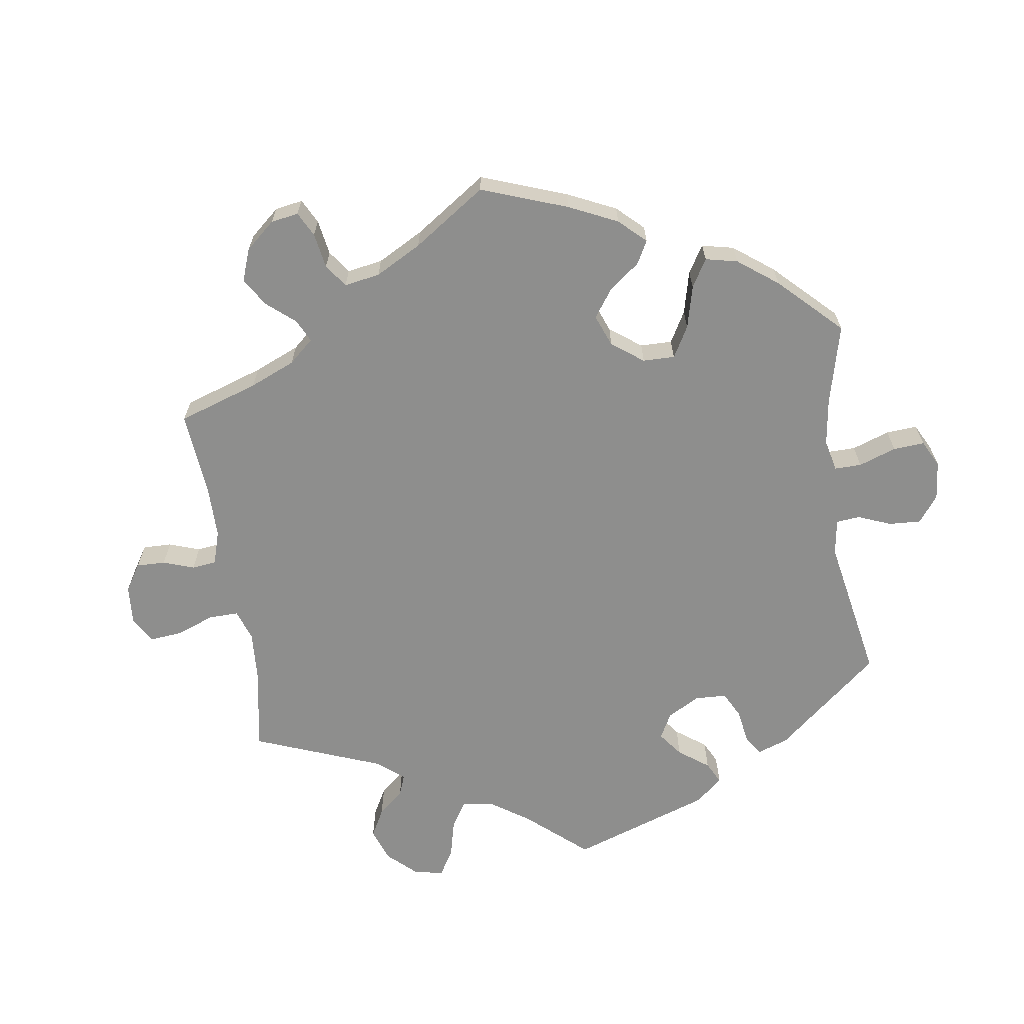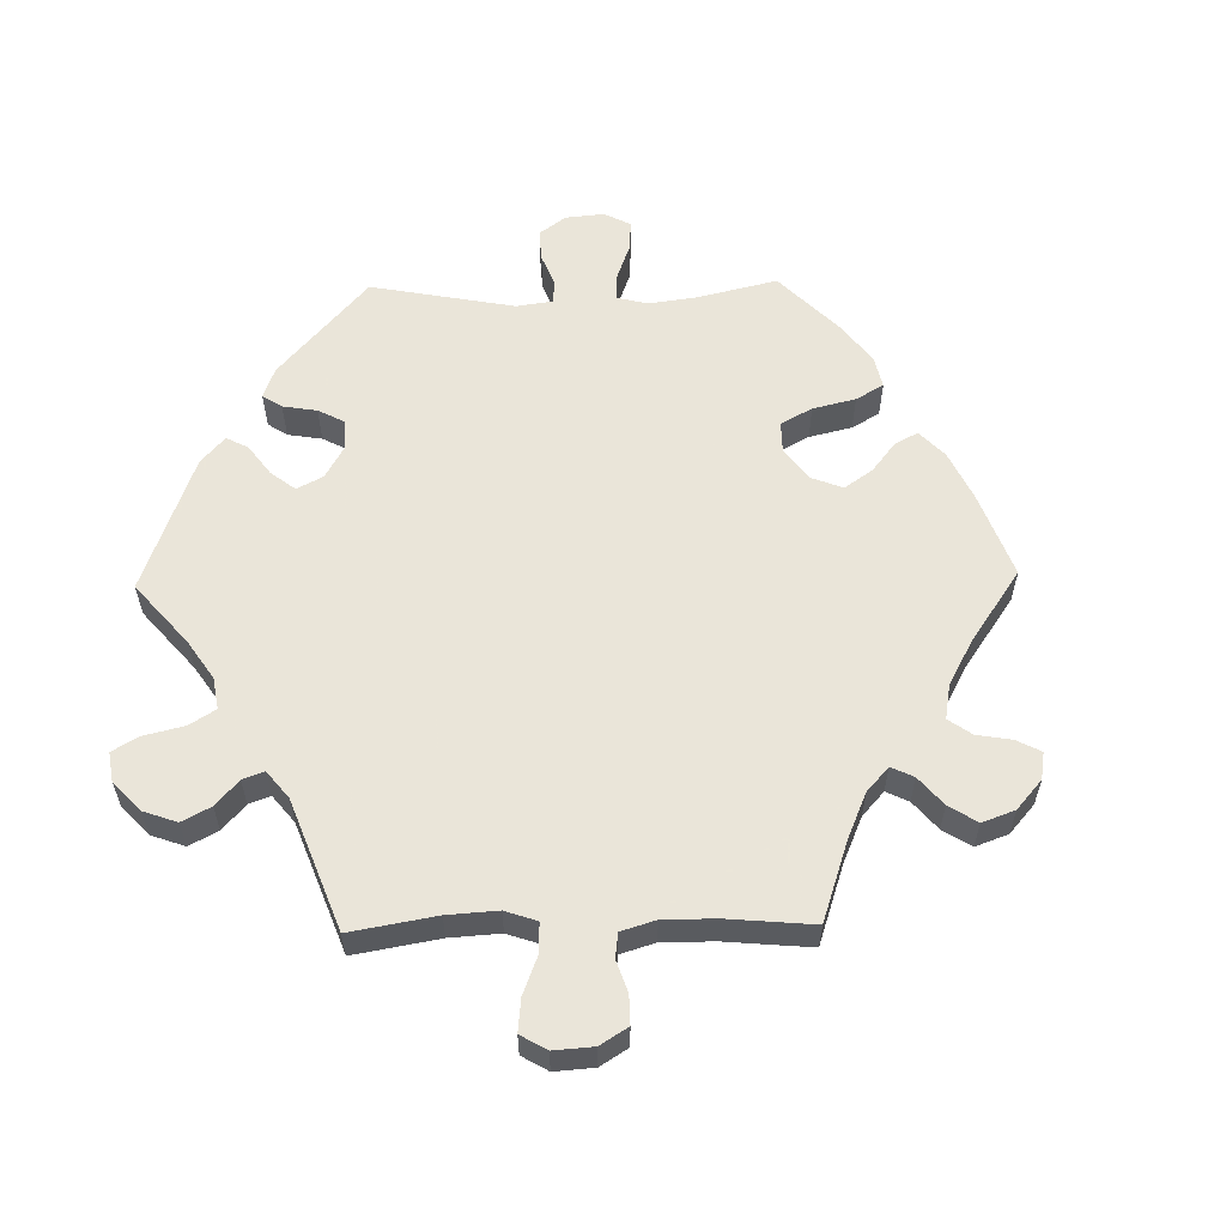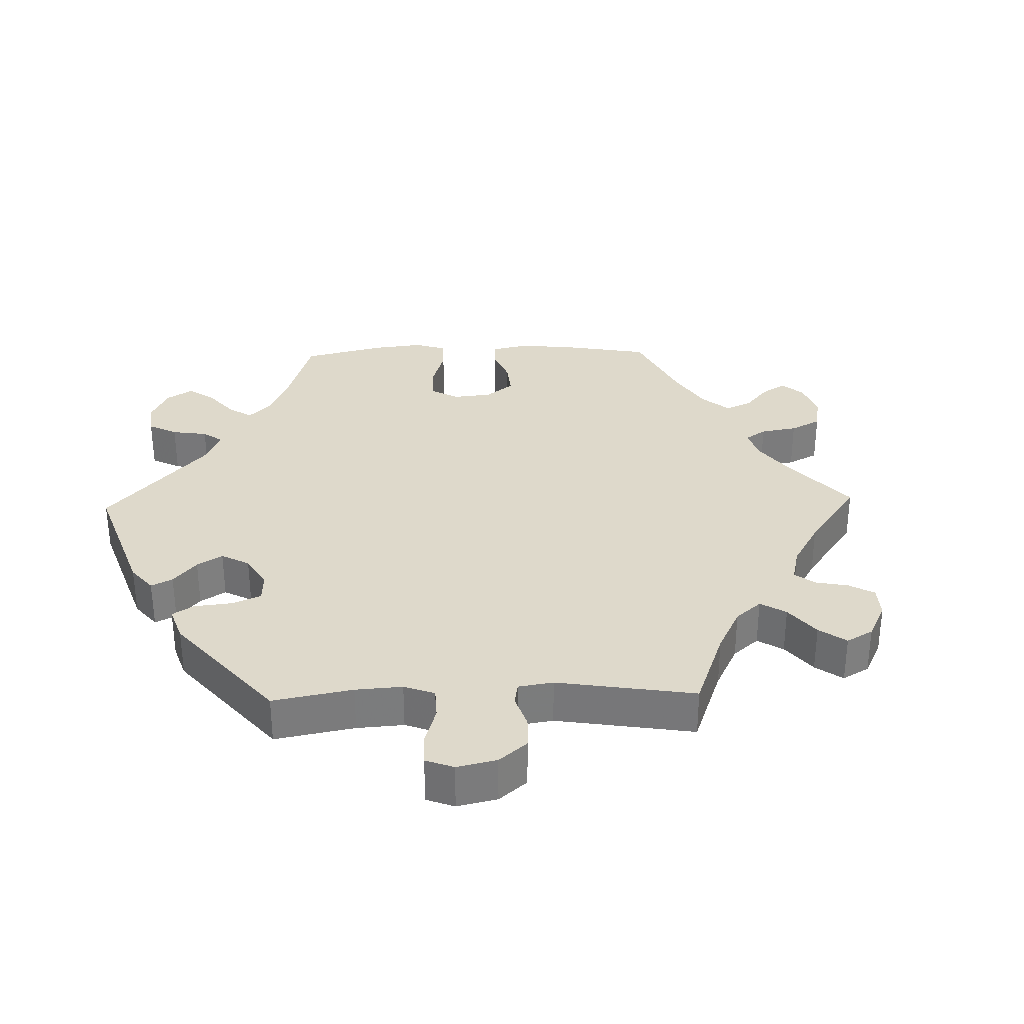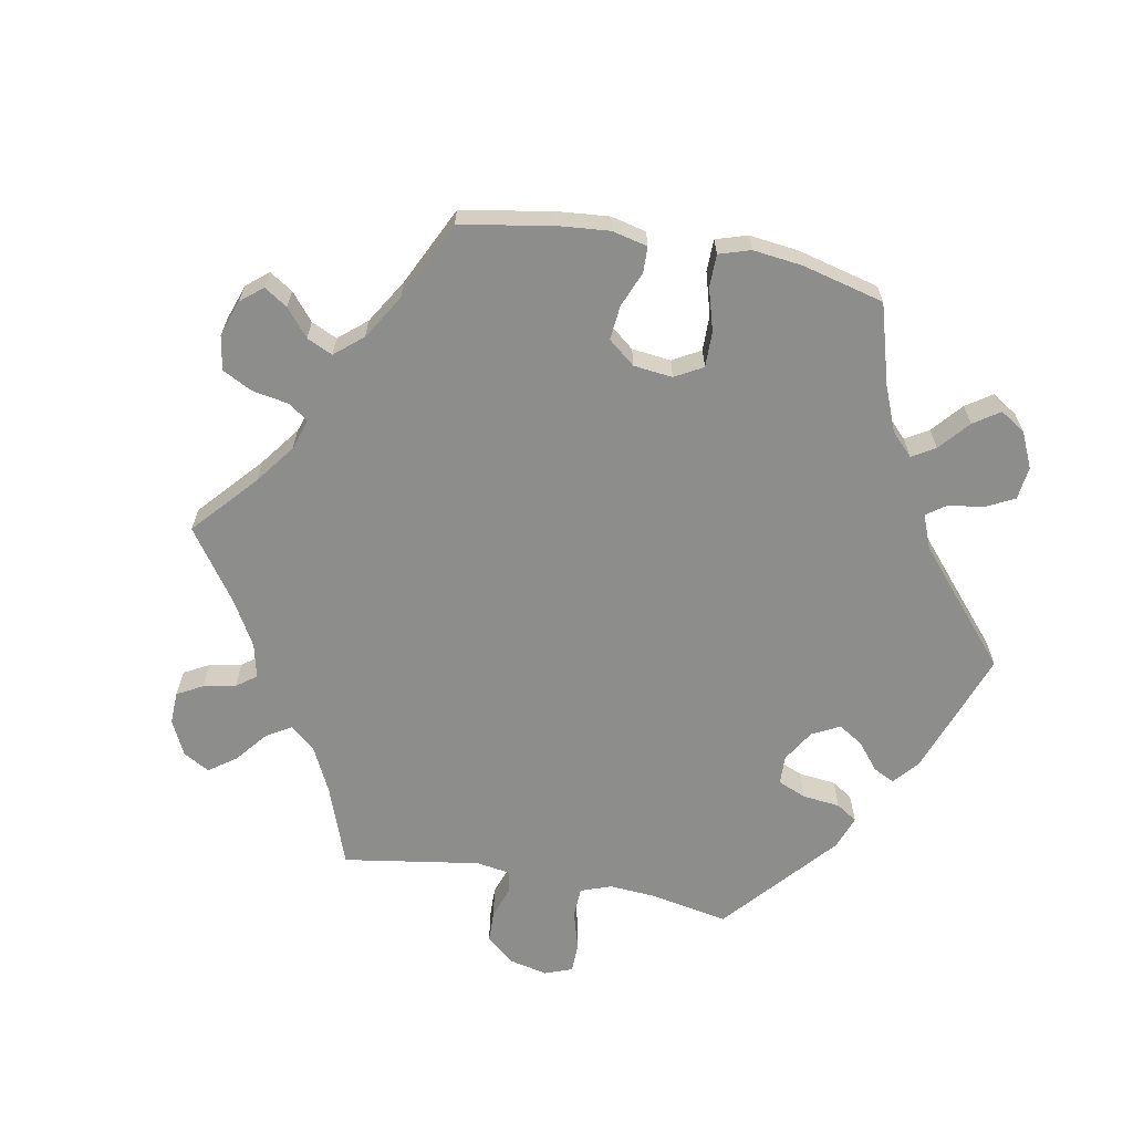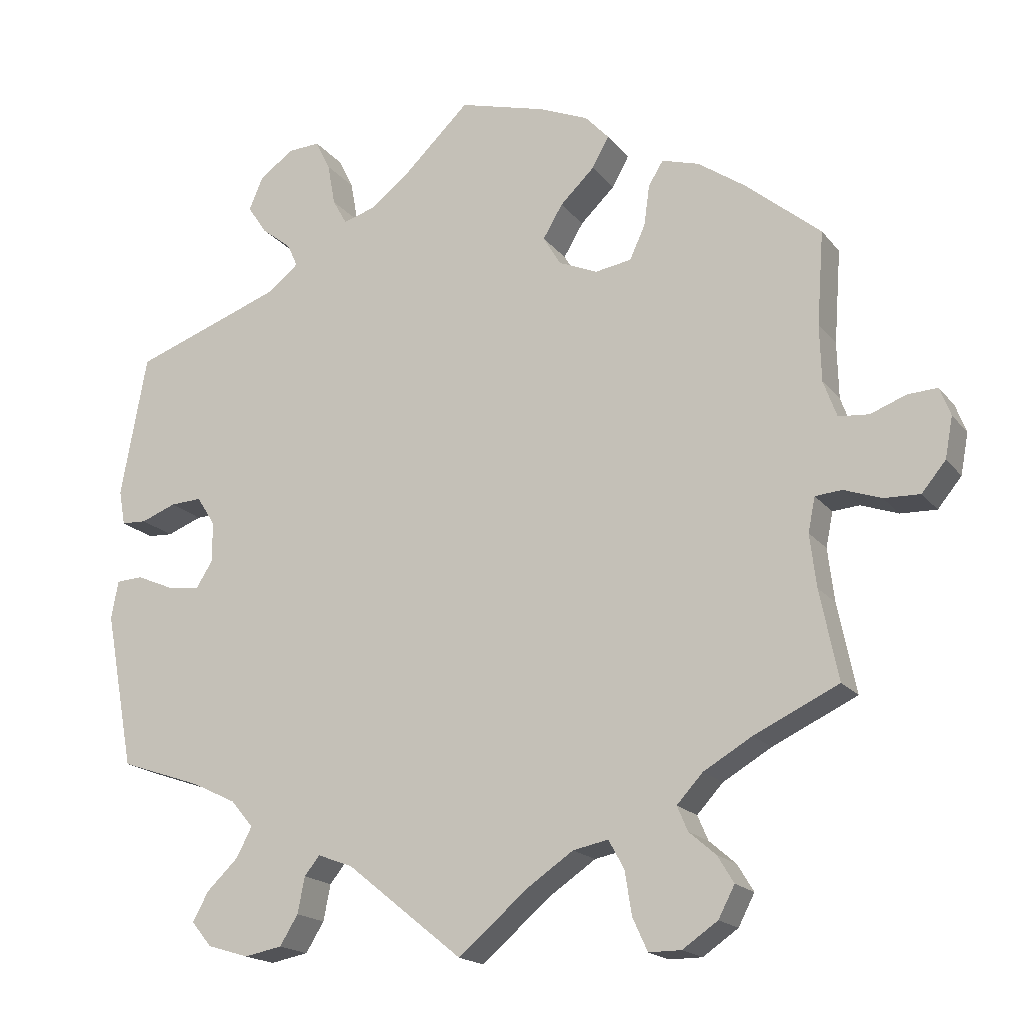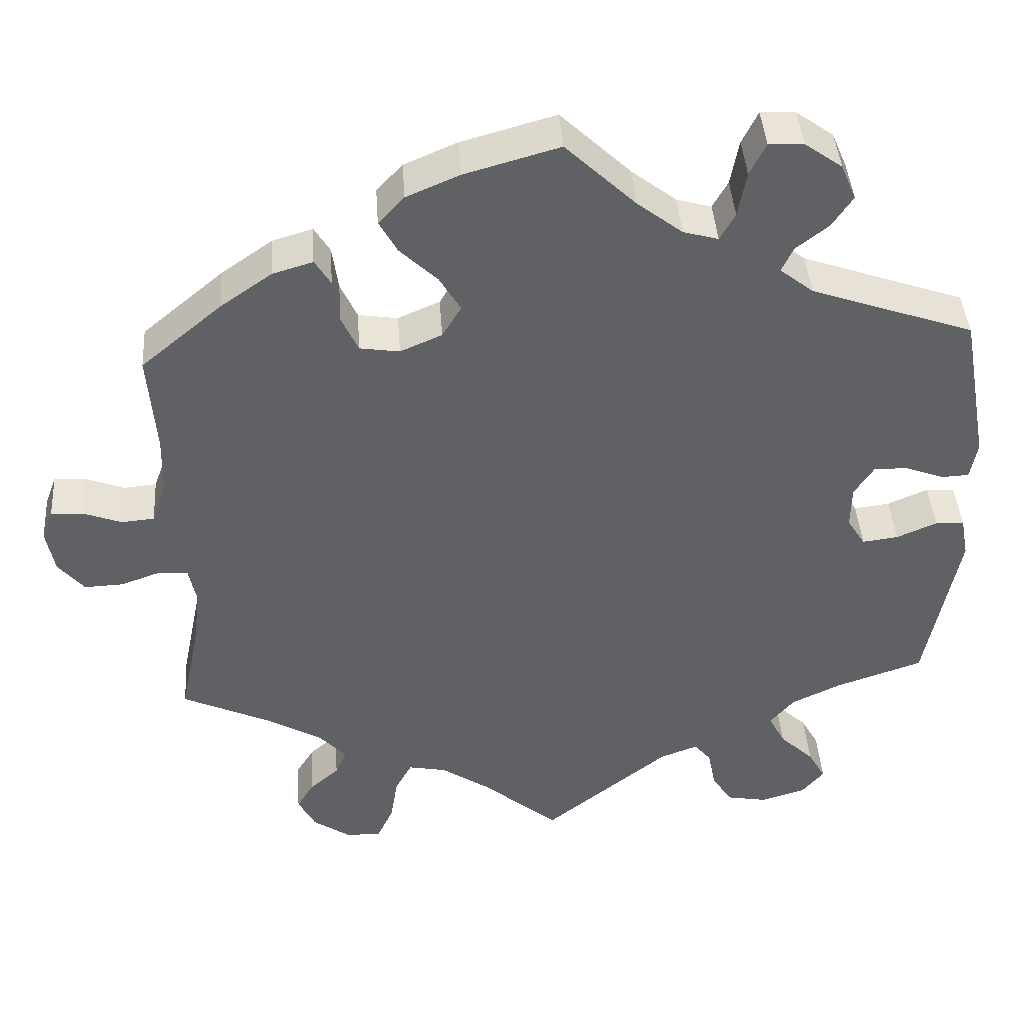
<metadata>
{"format":"obj","ext":"obj","renderer":"f3d","projection":"perspective","resolution":1024,"background":"white","views":[{"elev":-64.9,"azim":-51.6,"up":"+Y"},{"elev":57.7,"azim":-151.1,"up":"+Y"},{"elev":31.8,"azim":148.4,"up":"+Y"},{"elev":-64.4,"azim":-40.6,"up":"+Y"},{"elev":-18.2,"azim":-154.0,"up":"+Z"},{"elev":42.3,"azim":-3.9,"up":"+Z"}]}
</metadata>
<code>
v -0.207 0.07 0.315
v 0.273 0.07 -0.588
v -0.603 0.07 -0.075
v -0.364 0.07 -0.596
v 0.386 0.07 -0.58
v 0.294 0.07 0.453
v -0.548 0.07 0.045
v 0.092 0.07 0.532
v 0.323 0.07 0.385
v -0.204 0.07 0.475
v 0.237 0.07 -0.495
v 0.579 0.07 -0.087
v 0.215 0.07 -0.468
v 0.337 0.07 0.487
v 0 0.07 -0.62
v 0.247 0.07 -0.546
v 0 0.07 0.62
v 0.408 0.07 0.035
v 0.327 0.07 -0.598
v 0.165 0.07 -0.487
v -0.127 0.07 0.381
v -0.314 0.07 -0.63
v -0.155 0.07 0.428
v 0.249 0.07 0.612
v 0.295 0.07 0.61
v 0.407 0.07 -0.022
v -0.152 0.07 0.339
v -0.326 0.07 -0.481
v 0.325 0.07 -0.419
v 0.431 0.07 -0.06
v -0.55 0.07 -0.056
v -0.537 0.07 -0.31
v -0.642 0.07 0.06
v -0.537 0.07 0.31
v 0.569 0.07 -0.033
v -0.259 0.07 0.323
v 0.279 0.07 0.42
v 0.217 0.07 0.509
v 0.347 0.07 -0.461
v 0.531 0.07 -0.031
v -0.247 0.07 -0.584
v -0.529 0.07 0.097
v 0.478 0.07 -0.054
v -0.194 0.07 0.555
v -0.215 0.07 -0.482
v 0.529 0.07 0.055
v -0.165 0.07 -0.492
v 0.344 0.07 0.575
v -0.311 0.07 -0.446
v 0.392 0.07 -0.504
v -0.124 0.07 0.585
v 0.357 0.07 -0.381
v 0.537 0.07 -0.31
v -0.281 0.07 0.371
v -0.228 0.07 0.518
v 0.537 0.07 0.31
v -0.387 0.07 -0.552
v -0.699 0.07 0.022
v -0.688 0.07 -0.036
v -0.237 0.07 -0.522
v -0.502 0.07 -0.108
v -0.43 0.07 0.4
v 0.197 0.07 0.473
v -0.289 0.07 0.429
v -0.268 0.07 -0.63
v -0.31 0.07 0.463
v 0.228 0.07 0.569
v 0.479 0.07 0.074
v -0.512 0.07 -0.059
v 0.565 0.07 0.057
v -0.684 0.07 0.062
v -0.511 0.07 -0.183
v -0.654 0.07 -0.077
v 0.574 0.07 0.107
v 0.364 0.07 0.528
v -0.363 0.07 0.447
v 0.434 0.07 0.076
v -0.348 0.07 -0.406
v 0.421 0.07 -0.35
v -0.417 0.07 -0.366
v 0.415 0.07 -0.545
v 0.151 0.07 0.486
v -0.101 0.07 -0.535
v -0.527 0.07 0.177
v -0.364 0.07 -0.514
v -0.591 0.07 0.041
v -0.207 -0 0.315
v 0.273 -0 -0.588
v -0.603 -0 -0.075
v -0.364 -0 -0.596
v 0.386 -0 -0.58
v 0.294 -0 0.453
v -0.548 -0 0.045
v 0.092 -0 0.532
v 0.323 -0 0.385
v -0.204 -0 0.475
v 0.237 -0 -0.495
v 0.579 -0 -0.087
v 0.215 -0 -0.468
v 0.337 -0 0.487
v 0 -0 -0.62
v 0.247 -0 -0.546
v 0 -0 0.62
v 0.408 -0 0.035
v 0.327 -0 -0.598
v 0.165 -0 -0.487
v -0.127 -0 0.381
v -0.314 -0 -0.63
v -0.155 -0 0.428
v 0.249 -0 0.612
v 0.295 -0 0.61
v 0.407 -0 -0.022
v -0.152 -0 0.339
v -0.326 -0 -0.481
v 0.325 -0 -0.419
v 0.431 -0 -0.06
v -0.55 -0 -0.056
v -0.537 -0 -0.31
v -0.642 -0 0.06
v -0.537 -0 0.31
v 0.569 -0 -0.033
v -0.259 -0 0.323
v 0.279 -0 0.42
v 0.217 -0 0.509
v 0.347 -0 -0.461
v 0.531 -0 -0.031
v -0.247 -0 -0.584
v -0.529 -0 0.097
v 0.478 -0 -0.054
v -0.194 -0 0.555
v -0.215 -0 -0.482
v 0.529 -0 0.055
v -0.165 -0 -0.492
v 0.344 -0 0.575
v -0.311 -0 -0.446
v 0.392 -0 -0.504
v -0.124 -0 0.585
v 0.357 -0 -0.381
v 0.537 -0 -0.31
v -0.281 -0 0.371
v -0.228 -0 0.518
v 0.537 -0 0.31
v -0.387 -0 -0.552
v -0.699 -0 0.022
v -0.688 -0 -0.036
v -0.237 -0 -0.522
v -0.502 -0 -0.108
v -0.43 -0 0.4
v 0.197 -0 0.473
v -0.289 -0 0.429
v -0.268 -0 -0.63
v -0.31 -0 0.463
v 0.228 -0 0.569
v 0.479 -0 0.074
v -0.512 -0 -0.059
v 0.565 -0 0.057
v -0.684 -0 0.062
v -0.511 -0 -0.183
v -0.654 -0 -0.077
v 0.574 -0 0.107
v 0.364 -0 0.528
v -0.363 -0 0.447
v 0.434 -0 0.076
v -0.348 -0 -0.406
v 0.421 -0 -0.35
v -0.417 -0 -0.366
v 0.415 -0 -0.545
v 0.151 -0 0.486
v -0.101 -0 -0.535
v -0.527 -0 0.177
v -0.364 -0 -0.514
v -0.591 -0 0.041
f 9 56 74 70
f 37 9 70 46
f 48 75 14 6
f 48 6 37
f 25 48 37
f 38 67 24 25
f 63 38 25 37
f 82 63 37 46
f 44 51 17 8
f 23 10 55 44
f 21 23 44 8
f 27 21 8 82
f 76 66 64 54
f 76 54 36
f 84 34 62 76
f 42 84 76 36
f 7 42 36 1
f 58 71 33 86
f 58 86 7
f 59 58 7
f 31 3 73 59
f 69 31 59 7
f 80 32 72
f 78 80 72 61
f 49 78 61 69
f 4 57 85 28
f 4 28 49
f 22 4 49
f 60 41 65 22
f 45 60 22 49
f 47 45 49 69
f 20 15 83
f 13 20 83 47
f 19 2 16 11
f 19 11 13
f 5 19 13
f 39 50 81 5
f 29 39 5 13
f 52 29 13 47
f 35 12 53 79
f 43 40 35 79
f 30 43 79 52
f 26 30 52 47
f 27 82 46 68
f 1 27 68 77
f 7 1 77 18
f 47 69 7
f 18 26 47 7
f 156 160 142 95
f 132 156 95 123
f 92 100 161 134
f 123 92 134
f 123 134 111
f 111 110 153 124
f 123 111 124 149
f 132 123 149 168
f 94 103 137 130
f 130 141 96 109
f 94 130 109 107
f 168 94 107 113
f 140 150 152 162
f 122 140 162
f 162 148 120 170
f 122 162 170 128
f 87 122 128 93
f 172 119 157 144
f 93 172 144
f 93 144 145
f 145 159 89 117
f 93 145 117 155
f 158 118 166
f 147 158 166 164
f 155 147 164 135
f 114 171 143 90
f 135 114 90
f 135 90 108
f 108 151 127 146
f 135 108 146 131
f 155 135 131 133
f 169 101 106
f 133 169 106 99
f 97 102 88 105
f 99 97 105
f 99 105 91
f 91 167 136 125
f 99 91 125 115
f 133 99 115 138
f 165 139 98 121
f 165 121 126 129
f 138 165 129 116
f 133 138 116 112
f 154 132 168 113
f 163 154 113 87
f 104 163 87 93
f 93 155 133
f 93 133 112 104
f 74 160 156 70
f 70 156 132 46
f 46 132 154 68
f 68 154 163 77
f 77 163 104 18
f 18 104 112 26
f 26 112 116 30
f 30 116 129 43
f 43 129 126 40
f 40 126 121 35
f 35 121 98 12
f 12 98 139 53
f 53 139 165 79
f 79 165 138 52
f 52 138 115 29
f 29 115 125 39
f 39 125 136 50
f 50 136 167 81
f 81 167 91 5
f 5 91 105 19
f 19 105 88 2
f 2 88 102 16
f 16 102 97 11
f 11 97 99 13
f 13 99 106 20
f 20 106 101 15
f 15 101 169 83
f 83 169 133 47
f 47 133 131 45
f 45 131 146 60
f 60 146 127 41
f 41 127 151 65
f 65 151 108 22
f 22 108 90 4
f 4 90 143 57
f 57 143 171 85
f 85 171 114 28
f 28 114 135 49
f 49 135 164 78
f 78 164 166 80
f 80 166 118 32
f 32 118 158 72
f 72 158 147 61
f 61 147 155 69
f 69 155 117 31
f 31 117 89 3
f 3 89 159 73
f 73 159 145 59
f 59 145 144 58
f 58 144 157 71
f 71 157 119 33
f 33 119 172 86
f 86 172 93 7
f 7 93 128 42
f 42 128 170 84
f 84 170 120 34
f 34 120 148 62
f 62 148 162 76
f 76 162 152 66
f 66 152 150 64
f 64 150 140 54
f 54 140 122 36
f 36 122 87 1
f 1 87 113 27
f 27 113 107 21
f 21 107 109 23
f 23 109 96 10
f 10 96 141 55
f 55 141 130 44
f 44 130 137 51
f 51 137 103 17
f 17 103 94 8
f 8 94 168 82
f 82 168 149 63
f 63 149 124 38
f 38 124 153 67
f 67 153 110 24
f 24 110 111 25
f 25 111 134 48
f 48 134 161 75
f 75 161 100 14
f 14 100 92 6
f 6 92 123 37
f 37 123 95 9
f 9 95 142 56
f 56 142 160 74

</code>
